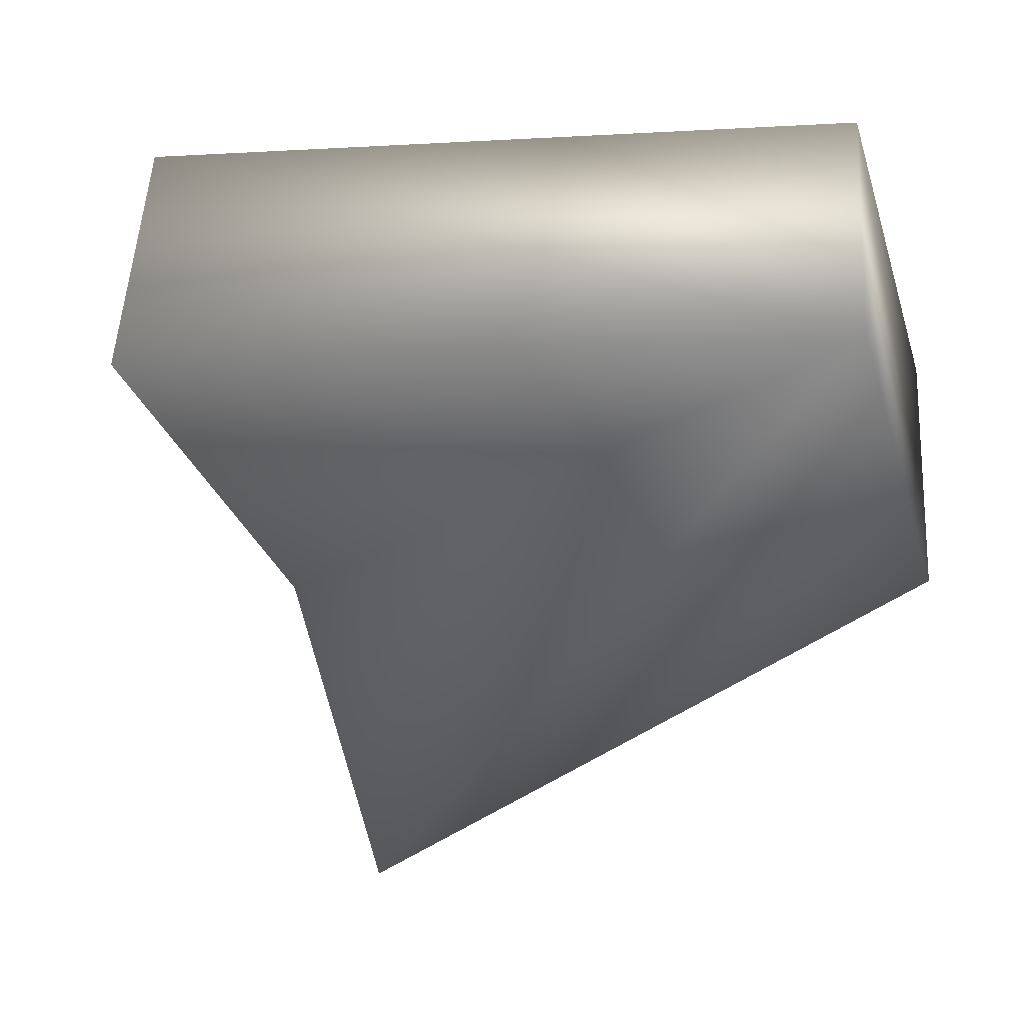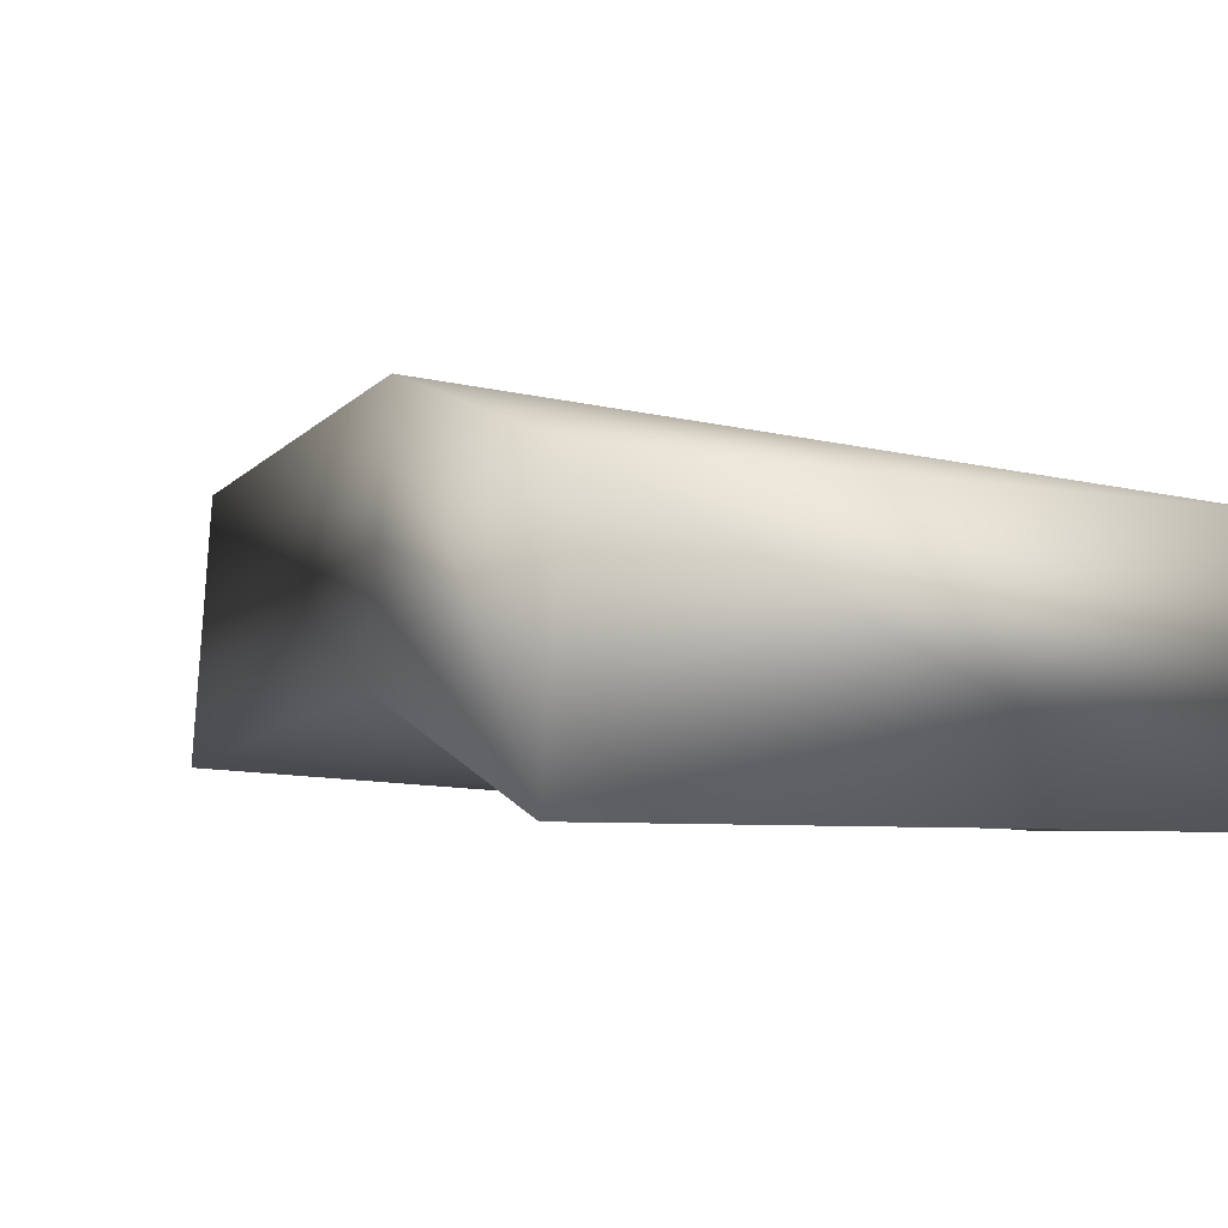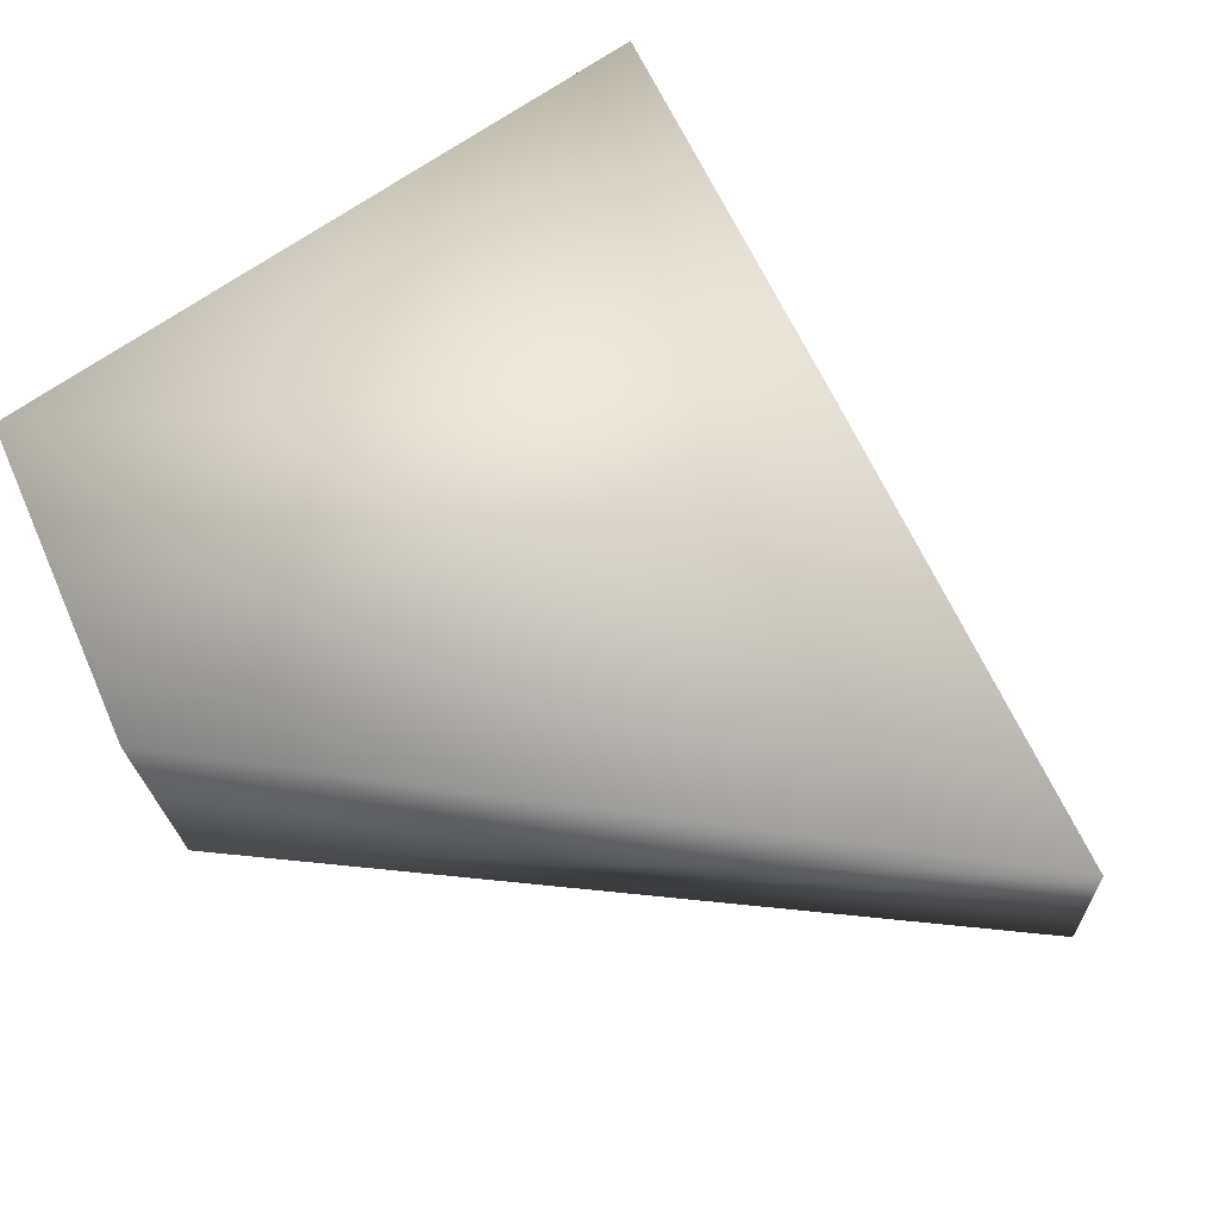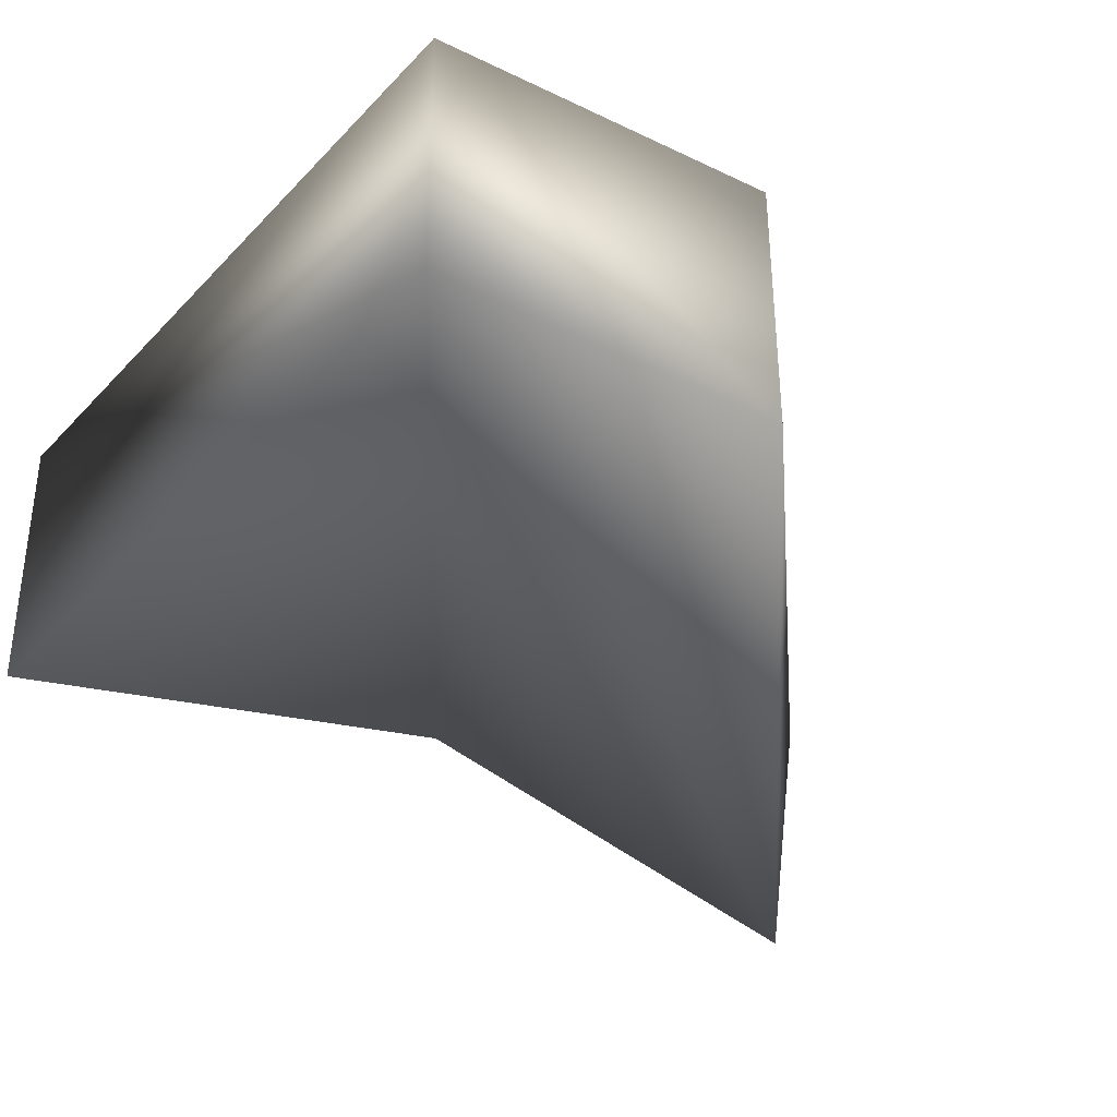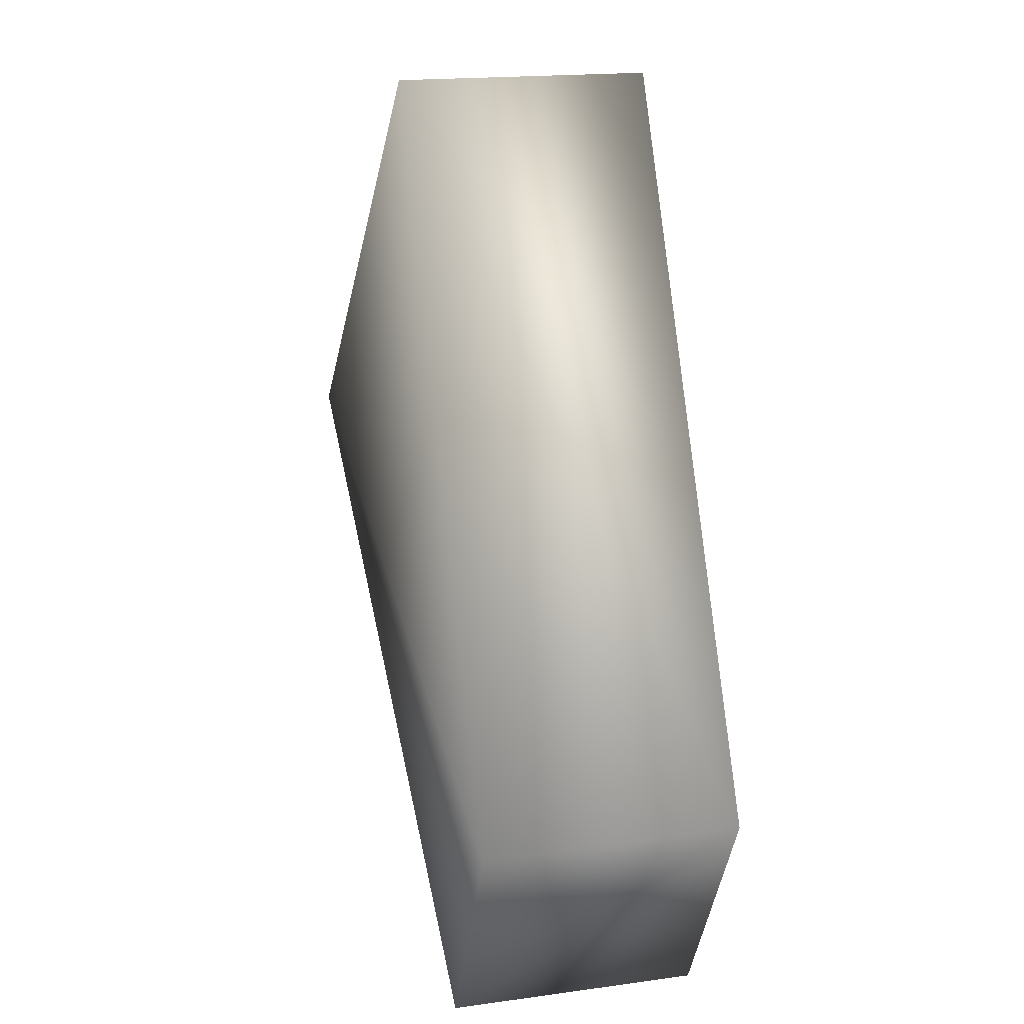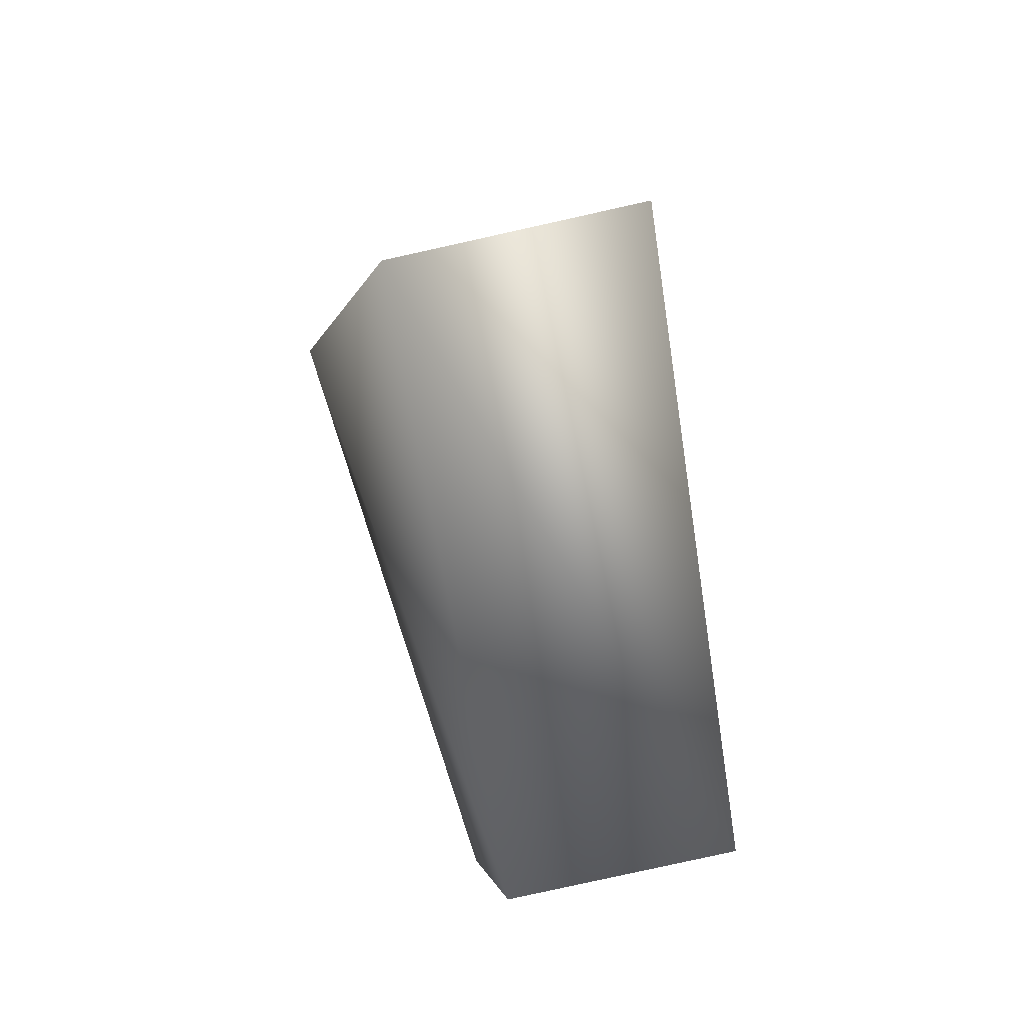
<metadata>
{"format":"obj","ext":"obj","renderer":"f3d","projection":"perspective","resolution":1024,"background":"white","views":[{"elev":-41.1,"azim":-5.9,"up":"+Z"},{"elev":0.4,"azim":-44.7,"up":"+Z"},{"elev":66.6,"azim":134.0,"up":"+Z"},{"elev":-42.6,"azim":40.2,"up":"+Z"},{"elev":28.4,"azim":85.2,"up":"+Y"},{"elev":67.4,"azim":81.6,"up":"+Y"}]}
</metadata>
<code>
v -0.03879 0.02877 -0.03423
v -0.06685 -0.03523 -0.04695
v 0.0389 -0.05806 -0.05288
v 0.05861 -0.01058 -0.05672
v -0.01997 0.09383 -0.04834
v -0.0366 0.02598 0.008594
v -0.06467 -0.03801 -0.004125
v 0.04108 -0.06084 -0.01005
v 0.06079 -0.01337 -0.01389
v -0.01478 0.09524 -0.005731
f 2 7 6 1
f 3 8 7 2
f 4 9 8 3
f 5 10 4
f 1 6 10
f 1 3 2
f 3 5 4
f 3 1 5
f 10 6 9
f 8 6 7
f 8 9 6
f 10 9 4
f 1 10 5

</code>
